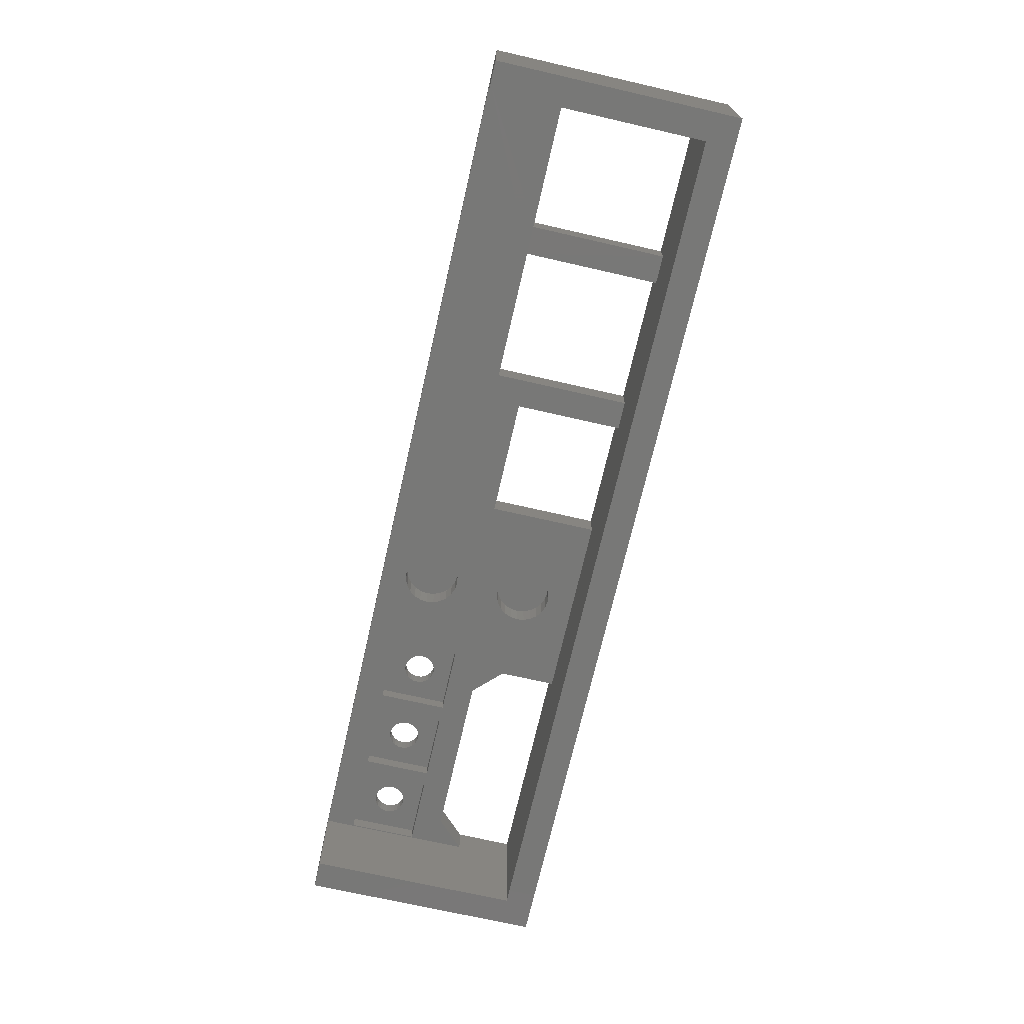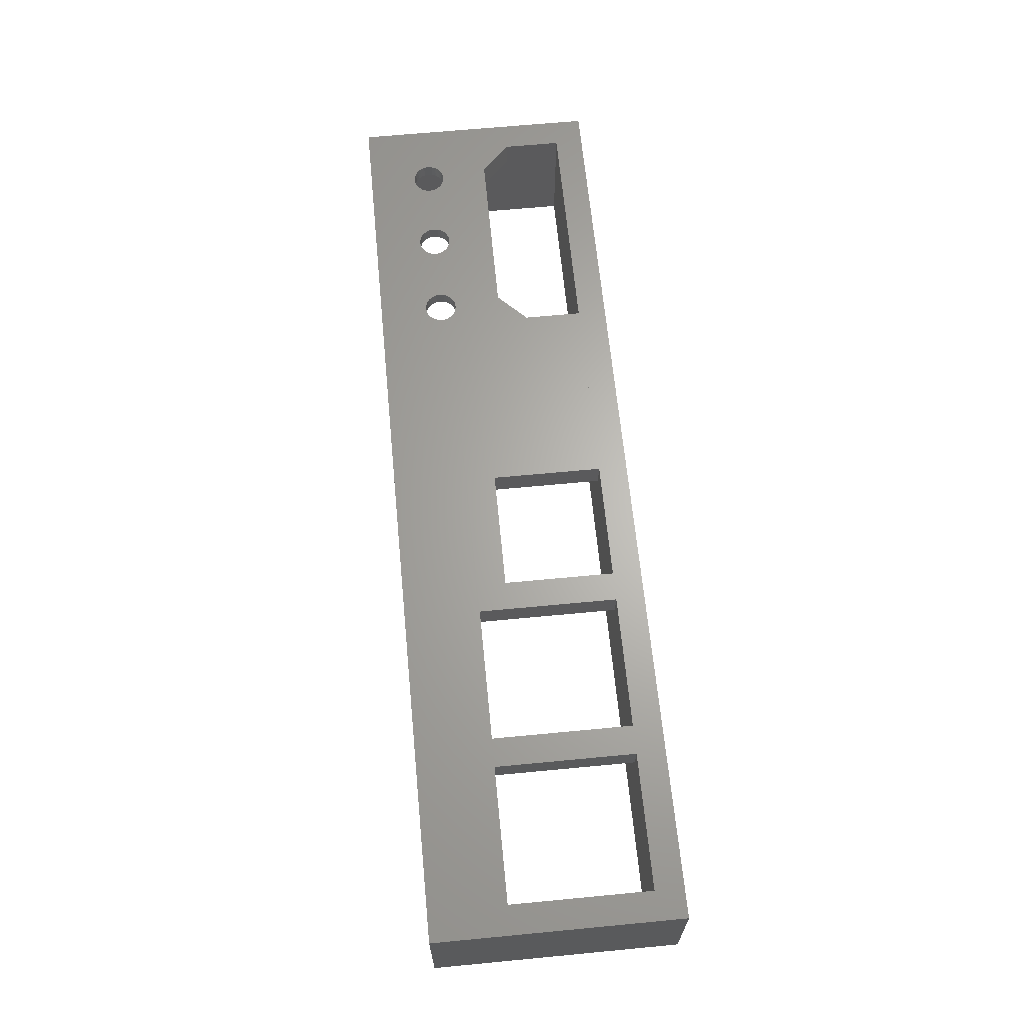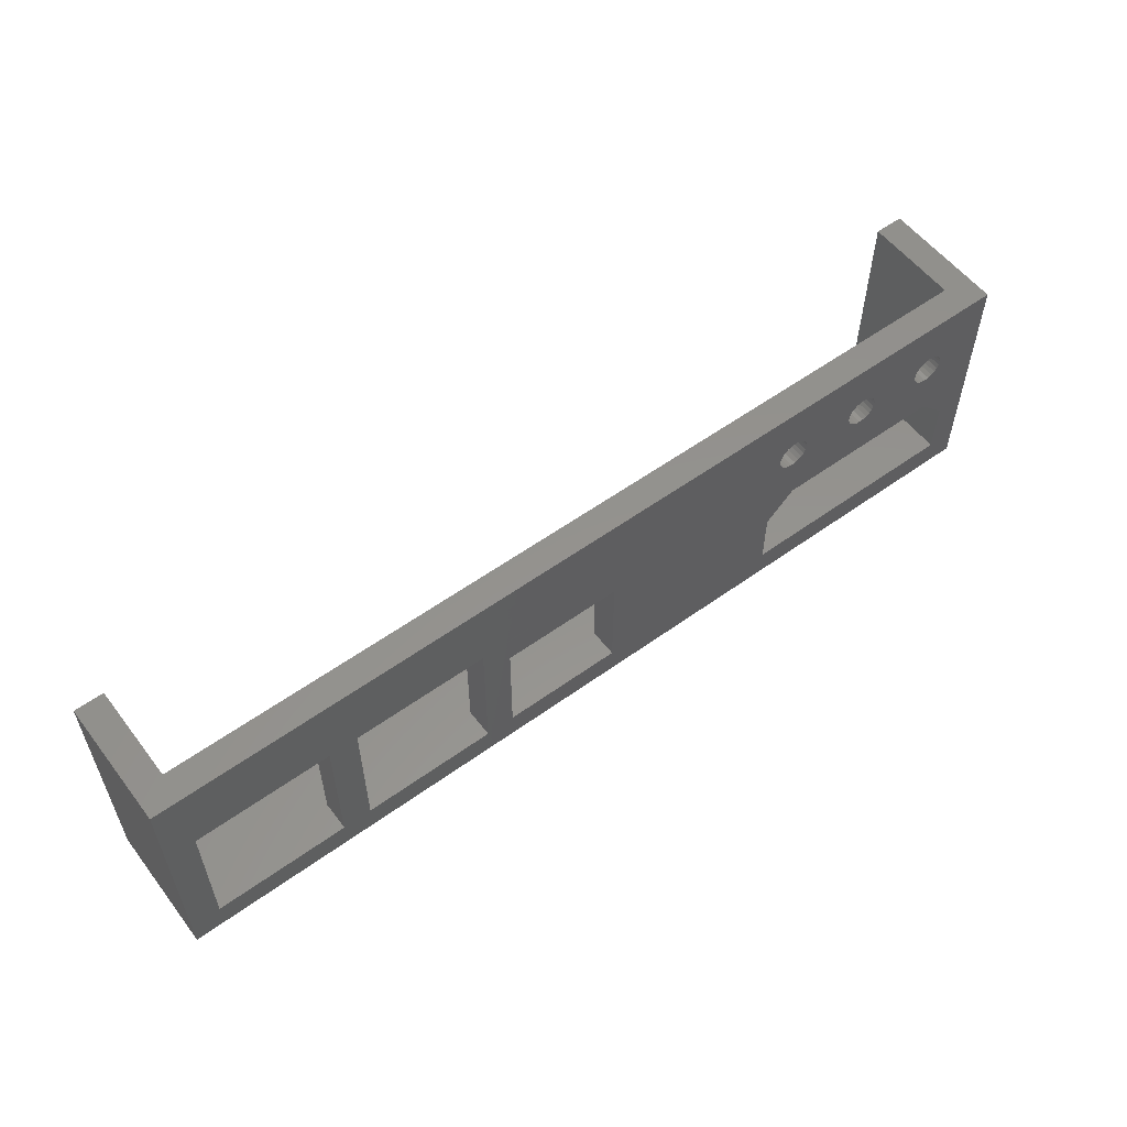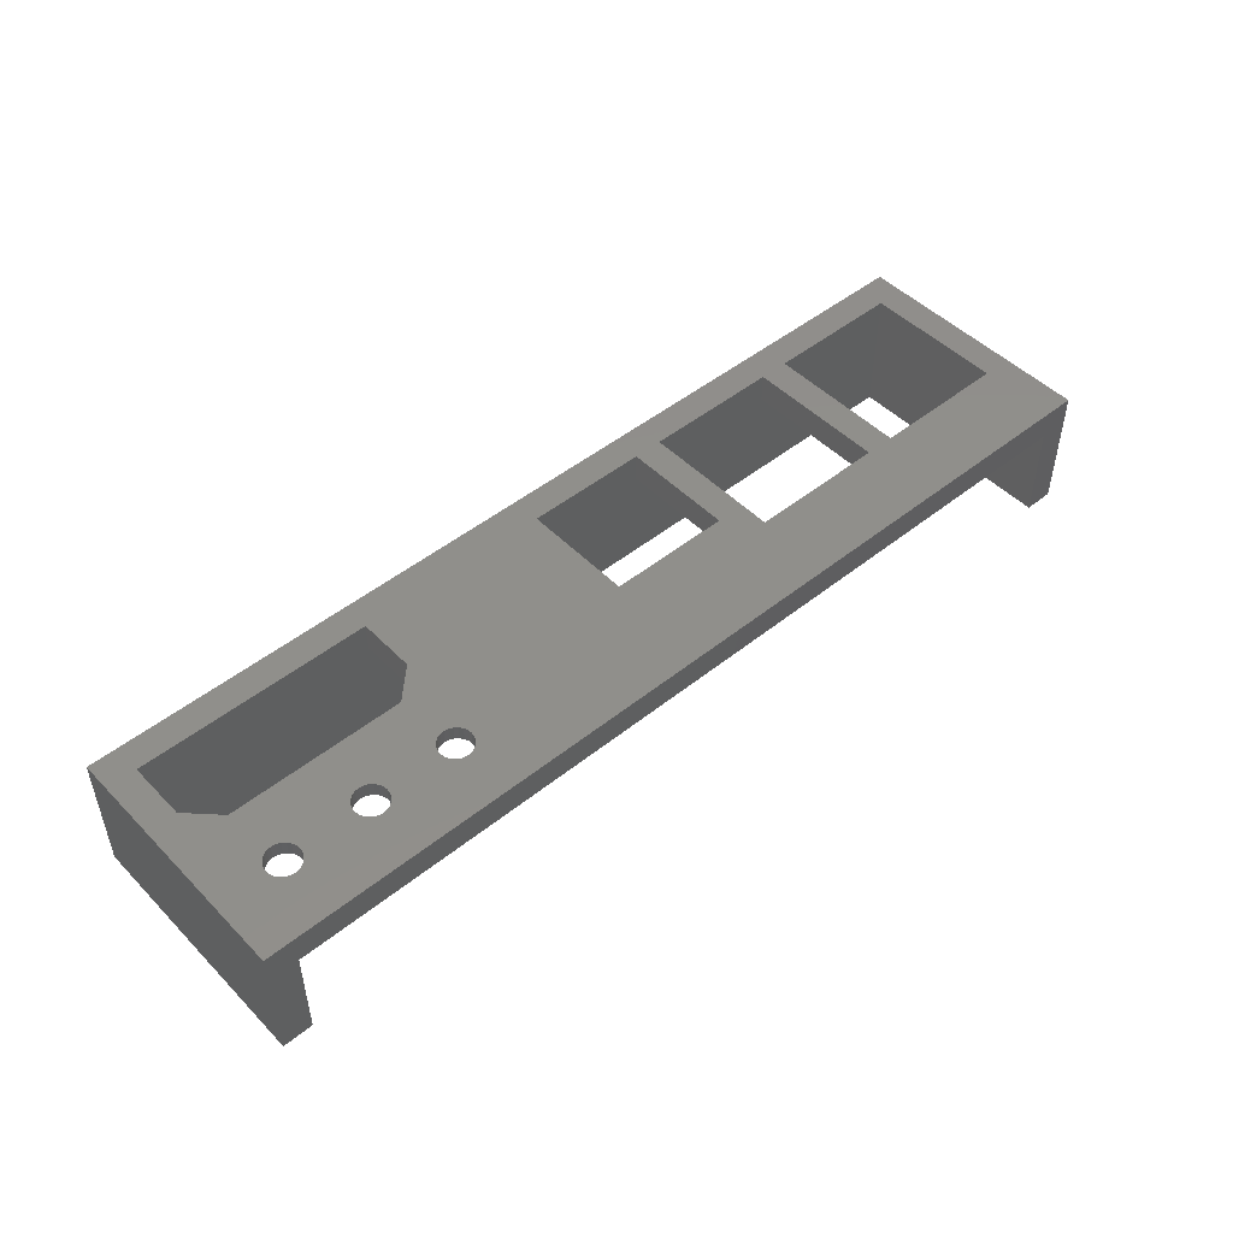
<metadata>
{"format":"stl","ext":"stl","renderer":"f3d","projection":"perspective","resolution":1024,"background":"white","views":[{"elev":-70.6,"azim":77.1,"up":"+Y"},{"elev":65.0,"azim":84.5,"up":"+Y"},{"elev":56.3,"azim":143.0,"up":"+Z"},{"elev":48.4,"azim":-41.8,"up":"+Y"}]}
</metadata>
<code>
# stl→obj: 314 verts, 652 faces
v 7.963 63.5 17.45
v 7.611 65 17.18
v 7.611 63.5 17.18
v 7.963 65 17.45
v 59.46 65 14.5
v 59.46 62 3
v 59.46 62 14.5
v 59.46 65 3
v 7.963 65 19.85
v 7.611 63.5 20.12
v 7.611 65 20.12
v 7.963 63.5 19.85
v 6.321 65 20.29
v 5.911 63.5 20.12
v 5.911 65 20.12
v 6.321 63.5 20.29
v 24 65 12
v 6 62 12
v 6 65 12
v 24 62 12
v 46.96 65 3
v 46.96 62 14.5
v 46.96 62 3
v 46.96 65 14.5
v 19.34 62 22.3
v 19.34 63.5 15
v 19.34 62 15
v 19.34 63.5 22.3
v 62.46 65 3
v 62.46 62 17.5
v 62.46 62 3
v 62.46 65 17.5
v 3 65 3
v 3 62 9
v 3 62 3
v 3 65 9
v 27 65 9
v 27 62 3
v 27 62 9
v 27 65 3
v 7.201 65 17.01
v 7.201 63.5 17.01
v 8.403 63.5 18.21
v 8.233 65 17.8
v 8.233 63.5 17.8
v 8.403 65 18.21
v 76.46 62 3
v 76.46 65 3
v 76.46 65 17.5
v 76.46 62 17.5
v 6.761 65 20.35
v 6.761 63.5 20.35
v 22.99 65 18.61
v 23.04 63.5 19.05
v 22.99 63.5 18.61
v 23.04 65 19.05
v 14.85 63.5 17.17
v 14.5 65 17.43
v 14.5 63.5 17.43
v 14.85 65 17.17
v 93.46 65 17.5
v 79.46 62.02 17.5
v 79.46 65 17.5
v 93.46 62 17.5
v 17.17 63.5 17.82
v 16.9 65 17.46
v 16.9 63.5 17.46
v 17.17 65 17.82
v 16.55 65 17.19
v 16.55 63.5 17.19
v 15.26 63.5 17
v 15.26 65 17
v 15.71 65 16.95
v 15.71 63.5 16.95
v 25.18 63.5 17.02
v 24.74 65 16.95
v 24.74 63.5 16.95
v 25.18 65 17.02
v 14.22 65 17.78
v 14.05 63.5 18.19
v 14.22 63.5 17.78
v 14.05 65 18.19
v 26.14 63.5 19.54
v 26.32 65 19.13
v 26.32 63.5 19.13
v 26.14 65 19.54
v 96.46 52 25.44
v 93.46 62 25.44
v 93.46 52 25.44
v 0 65 25.44
v 3 62 25.44
v 96.46 65 25.44
v 1.41e-15 52 25.44
v 3 52 25.44
v 8.403 63.5 19.09
v 8.461 65 18.65
v 8.461 63.5 18.65
v 8.403 65 19.09
v 16.14 65 17.01
v 16.14 63.5 17.01
v 5.119 65 19.09
v 5.288 63.5 19.5
v 5.119 63.5 19.09
v 5.288 65 19.5
v 25.51 65 20.14
v 25.87 63.5 19.88
v 25.51 63.5 20.14
v 25.87 65 19.88
v 23.2 63.5 19.46
v 23.2 65 19.46
v 14.2 65 19.48
v 14.47 63.5 19.84
v 14.2 63.5 19.48
v 14.47 65 19.84
v 8.233 63.5 19.5
v 8.233 65 19.5
v 79.46 65 3
v 79.46 62 3
v 25.58 63.5 17.2
v 25.58 65 17.2
v 25.09 65 20.3
v 25.09 63.5 20.3
v 10.41 62 15
v 3.111 63.5 15
v 3.111 62 15
v 10.41 63.5 15
v 14.82 65 20.11
v 14.82 63.5 20.11
v 12.04 63.5 15
v 12.04 62 15
v 93.46 62.02 3
v 93.46 65 3
v 15.23 65 20.29
v 15.23 63.5 20.29
v 15.67 65 20.35
v 15.67 63.5 20.35
v 24.21 65 20.28
v 24.65 63.5 20.35
v 24.21 63.5 20.28
v 24.65 65 20.35
v 23.81 65 20.1
v 23.81 63.5 20.1
v 23.46 65 19.82
v 23.46 63.5 19.82
v 23.24 65 17.76
v 23.06 63.5 18.17
v 23.24 63.5 17.76
v 23.06 65 18.17
v 26.19 63.5 17.84
v 25.93 65 17.48
v 25.93 63.5 17.48
v 26.19 65 17.84
v 13.99 65 18.63
v 14.04 63.5 19.07
v 13.99 63.5 18.63
v 14.04 65 19.07
v 26.35 63.5 18.25
v 26.35 65 18.25
v 17.33 63.5 18.23
v 17.33 65 18.23
v 17.39 63.5 18.67
v 17.39 65 18.67
v 17.32 63.5 19.11
v 17.32 65 19.11
v 17.15 63.5 19.52
v 17.15 65 19.52
v 16.88 63.5 19.87
v 16.88 65 19.87
v 16.11 65 20.3
v 16.11 63.5 20.3
v 24.3 63.5 17
v 23.88 65 17.16
v 23.88 63.5 17.16
v 24.3 65 17
v 10.41 62 22.3
v 10.41 63.5 22.3
v 28.34 63.5 15
v 21.04 63.5 15
v 28.34 63.5 22.3
v 26.39 63.5 18.69
v 21.04 63.5 22.3
v 23.52 63.5 17.42
v 26.39 65 18.69
v 6.761 63.5 16.95
v 7.201 63.5 20.29
v 5.288 63.5 17.8
v 3.111 63.5 22.3
v 5.559 63.5 17.45
v 5.911 63.5 17.18
v 6.321 63.5 17.01
v 5.119 63.5 18.21
v 5.061 63.5 18.65
v 5.559 63.5 19.85
v 3.111 62 22.3
v 16.52 63.5 20.13
v 12.04 63.5 22.3
v 12.04 62 22.3
v 5.911 65 17.18
v 6.321 65 17.01
v 6.761 65 16.95
v 93.46 52 3
v 3 52 3
v 5.559 65 19.85
v 21.04 62 15
v 28.34 62 15
v 21.04 62 22.3
v 35.48 62 17.11
v 28.34 62 22.3
v 36.2 62 16.81
v 36.98 62 16.71
v 34.86 62 17.59
v 34.38 62 18.21
v 34.08 62 18.93
v 33.98 62 19.71
v 34.08 62 20.48
v 34.38 62 21.21
v 34.86 62 21.83
v 35.48 62 22.31
v 39.1 62 17.59
v 39.58 62 18.21
v 39.88 62 18.93
v 39.98 62 19.71
v 39.88 62 20.48
v 39.58 62 21.21
v 39.1 62 21.83
v 38.48 62 22.31
v 37.76 62 22.61
v 36.98 62 22.71
v 36.2 62 22.61
v 37.76 62 16.81
v 38.48 62 17.11
v 37.94 62 6.011
v 38.67 62 6.311
v 39.29 62 6.788
v 37.17 62 5.909
v 39.76 62 7.409
v 40.06 62 8.133
v 40.17 62 8.909
v 40.06 62 9.685
v 39.76 62 10.41
v 39.29 62 11.03
v 38.67 62 11.51
v 37.94 62 11.81
v 37.17 62 11.91
v 36.39 62 6.011
v 35.67 62 6.311
v 35.05 62 6.788
v 34.57 62 7.409
v 34.27 62 8.133
v 34.17 62 8.909
v 34.27 62 9.685
v 34.57 62 10.41
v 35.05 62 11.03
v 35.67 62 11.51
v 36.39 62 11.81
v 23.52 65 17.42
v 5.119 65 18.21
v 5.061 65 18.65
v 7.201 65 20.29
v 16.52 65 20.13
v 5.559 65 17.45
v 5.288 65 17.8
v 0 65 0
v 96.46 65 0
v 0 52 2.864e-16
v 96.46 52 5.728e-16
v 39.29 64.6 6.787
v 39.76 64.6 7.409
v 38.67 64.6 6.311
v 37.94 64.6 6.011
v 37.17 64.6 5.909
v 36.39 64.6 6.011
v 35.67 64.6 6.311
v 35.05 64.6 6.787
v 34.57 64.6 7.409
v 34.27 64.6 8.132
v 34.17 64.6 8.909
v 34.27 64.6 9.685
v 34.57 64.6 10.41
v 35.05 64.6 11.03
v 35.67 64.6 11.51
v 36.39 64.6 11.81
v 37.17 64.6 11.91
v 37.76 64.6 16.81
v 36.2 64.6 16.81
v 36.98 64.6 16.71
v 38.48 64.6 17.11
v 35.48 64.6 17.11
v 39.1 64.6 17.59
v 34.86 64.6 17.59
v 39.58 64.6 18.21
v 34.38 64.6 18.21
v 39.88 64.6 18.93
v 34.08 64.6 18.93
v 39.98 64.6 19.71
v 33.98 64.6 19.71
v 39.88 64.6 20.48
v 34.08 64.6 20.48
v 39.58 64.6 21.21
v 34.38 64.6 21.21
v 39.1 64.6 21.83
v 34.86 64.6 21.83
v 38.48 64.6 22.31
v 35.48 64.6 22.31
v 37.76 64.6 22.61
v 36.2 64.6 22.61
v 36.98 64.6 22.71
v 40.06 64.6 8.132
v 37.94 64.6 11.81
v 38.67 64.6 11.51
v 39.29 64.6 11.03
v 39.76 64.6 10.41
v 40.06 64.6 9.685
v 40.17 64.6 8.909
f 1 2 3
f 2 1 4
f 5 6 7
f 6 5 8
f 9 10 11
f 10 9 12
f 13 14 15
f 14 13 16
f 17 18 19
f 18 17 20
f 21 22 23
f 22 21 24
f 25 26 27
f 26 25 28
f 29 30 31
f 30 29 32
f 33 34 35
f 34 33 36
f 37 38 39
f 38 37 40
f 5 22 24
f 22 5 7
f 3 41 42
f 41 3 2
f 43 44 45
f 44 43 46
f 47 29 31
f 29 47 48
f 49 47 50
f 47 49 48
f 36 18 34
f 18 36 19
f 51 16 13
f 16 51 52
f 53 54 55
f 54 53 56
f 57 58 59
f 58 57 60
f 61 62 63
f 62 61 64
f 65 66 67
f 66 65 68
f 67 69 70
f 69 67 66
f 71 60 57
f 60 71 72
f 71 73 72
f 73 71 74
f 75 76 77
f 76 75 78
f 79 80 81
f 80 79 82
f 83 84 85
f 84 83 86
f 87 88 89
f 90 91 92
f 91 90 93
f 91 93 94
f 92 91 88
f 92 88 87
f 95 96 97
f 96 95 98
f 70 99 100
f 99 70 69
f 74 99 73
f 99 74 100
f 101 102 103
f 102 101 104
f 105 106 107
f 106 105 108
f 56 109 54
f 109 56 110
f 111 112 113
f 112 111 114
f 115 98 95
f 98 115 116
f 117 62 118
f 62 117 63
f 119 78 75
f 78 119 120
f 121 107 122
f 107 121 105
f 123 124 125
f 124 123 126
f 127 112 114
f 112 127 128
f 27 129 130
f 129 27 26
f 131 117 118
f 117 131 132
f 17 39 20
f 39 17 37
f 133 128 127
f 128 133 134
f 135 134 133
f 134 135 136
f 137 138 139
f 138 137 140
f 141 139 142
f 139 141 137
f 143 142 144
f 142 143 141
f 110 144 109
f 144 110 143
f 145 146 147
f 146 145 148
f 149 150 151
f 150 149 152
f 153 154 155
f 154 153 156
f 157 152 149
f 152 157 158
f 156 113 154
f 113 156 111
f 58 81 59
f 81 58 79
f 159 68 65
f 68 159 160
f 161 160 159
f 160 161 162
f 163 162 161
f 162 163 164
f 165 164 163
f 164 165 166
f 167 166 165
f 166 167 168
f 169 136 135
f 136 169 170
f 49 30 32
f 30 49 50
f 61 131 64
f 131 61 132
f 12 116 115
f 116 12 9
f 38 33 35
f 33 38 40
f 171 172 173
f 172 171 174
f 175 126 123
f 126 175 176
f 177 119 178
f 119 177 151
f 151 177 149
f 149 177 179
f 178 119 75
f 178 75 77
f 149 179 157
f 157 179 180
f 180 179 85
f 85 179 83
f 83 179 106
f 106 179 107
f 107 179 122
f 122 179 138
f 178 147 181
f 147 178 182
f 182 178 173
f 173 178 171
f 171 178 77
f 181 147 146
f 181 146 55
f 181 55 54
f 181 54 109
f 181 109 144
f 181 144 142
f 181 142 139
f 181 139 138
f 181 138 179
f 180 158 157
f 158 180 183
f 126 3 124
f 3 126 1
f 1 126 45
f 45 126 176
f 124 3 42
f 124 42 184
f 45 176 43
f 43 176 97
f 97 176 95
f 95 176 115
f 115 176 12
f 12 176 10
f 10 176 185
f 185 176 52
f 124 186 187
f 186 124 188
f 188 124 189
f 189 124 190
f 190 124 184
f 187 186 191
f 187 191 192
f 187 192 103
f 187 103 102
f 187 102 193
f 187 193 14
f 187 14 16
f 187 16 52
f 187 52 176
f 176 194 187
f 194 176 175
f 124 194 125
f 194 124 187
f 26 70 129
f 70 26 67
f 67 26 65
f 65 26 28
f 129 70 100
f 129 100 74
f 65 28 159
f 159 28 161
f 161 28 163
f 163 28 165
f 165 28 167
f 167 28 195
f 195 28 170
f 170 28 136
f 129 81 196
f 81 129 59
f 59 129 57
f 57 129 71
f 71 129 74
f 196 81 80
f 196 80 155
f 196 155 154
f 196 154 113
f 196 113 112
f 196 112 128
f 196 128 134
f 196 134 136
f 196 136 28
f 28 197 196
f 197 28 25
f 129 197 130
f 197 129 196
f 45 4 1
f 4 45 44
f 6 21 23
f 21 6 8
f 190 198 189
f 198 190 199
f 42 200 184
f 200 42 41
f 201 35 202
f 35 201 38
f 38 201 23
f 23 201 6
f 6 201 31
f 31 201 47
f 47 201 118
f 118 201 131
f 104 193 102
f 193 104 203
f 88 201 89
f 201 88 64
f 201 64 131
f 27 204 25
f 204 27 205
f 25 204 206
f 25 206 197
f 197 206 194
f 205 207 208
f 207 205 209
f 209 205 210
f 208 207 211
f 208 211 212
f 208 212 213
f 208 213 214
f 208 214 215
f 208 215 216
f 208 216 217
f 208 217 218
f 208 218 206
f 88 62 64
f 62 88 50
f 50 88 30
f 30 88 219
f 219 88 220
f 220 88 221
f 221 88 222
f 222 88 223
f 223 88 224
f 224 88 225
f 225 88 226
f 226 88 227
f 227 88 228
f 34 125 91
f 125 34 18
f 125 18 22
f 125 22 27
f 125 27 130
f 125 130 123
f 91 125 194
f 91 194 206
f 91 206 218
f 91 218 229
f 91 229 228
f 91 228 88
f 197 123 130
f 123 197 175
f 175 197 194
f 30 6 31
f 6 30 7
f 7 30 22
f 22 30 205
f 22 205 27
f 205 30 210
f 210 30 230
f 230 30 231
f 231 30 219
f 118 50 47
f 50 118 62
f 23 232 38
f 232 23 233
f 233 23 234
f 234 23 22
f 38 232 235
f 234 22 236
f 236 22 237
f 237 22 238
f 238 22 239
f 239 22 240
f 240 22 241
f 241 22 242
f 242 22 243
f 243 22 244
f 244 22 20
f 20 22 18
f 38 245 39
f 245 38 235
f 39 245 246
f 39 246 247
f 39 247 248
f 39 248 249
f 39 249 250
f 39 250 251
f 39 251 20
f 20 251 252
f 20 252 253
f 20 253 254
f 20 254 255
f 20 255 244
f 35 94 202
f 94 35 91
f 91 35 34
f 173 256 182
f 256 173 172
f 256 147 182
f 147 256 145
f 77 174 171
f 174 77 76
f 15 193 203
f 193 15 14
f 257 192 191
f 192 257 258
f 148 55 146
f 55 148 53
f 151 120 119
f 120 151 150
f 82 155 80
f 155 82 153
f 85 183 180
f 183 85 84
f 106 86 83
f 86 106 108
f 97 46 43
f 46 97 96
f 208 177 205
f 177 208 179
f 259 52 51
f 52 259 185
f 11 185 259
f 185 11 10
f 205 178 204
f 178 205 177
f 258 103 192
f 103 258 101
f 179 206 181
f 206 179 208
f 178 206 204
f 206 178 181
f 168 195 260
f 195 168 167
f 189 261 188
f 261 189 198
f 262 191 186
f 191 262 257
f 184 199 190
f 199 184 200
f 261 186 188
f 186 261 262
f 260 170 169
f 170 260 195
f 140 122 138
f 122 140 121
f 5 29 8
f 29 5 32
f 32 5 76
f 76 5 73
f 73 5 200
f 32 76 78
f 32 78 120
f 32 120 150
f 32 150 152
f 32 152 49
f 49 152 63
f 63 152 61
f 99 76 73
f 76 99 174
f 174 99 172
f 172 99 69
f 172 69 256
f 256 69 66
f 256 66 145
f 145 66 68
f 145 68 148
f 148 68 160
f 148 160 53
f 53 160 162
f 53 162 56
f 56 162 164
f 56 164 110
f 110 164 166
f 110 166 143
f 143 166 168
f 143 168 141
f 141 168 260
f 141 260 137
f 137 260 169
f 137 169 140
f 140 169 135
f 41 73 200
f 73 41 72
f 72 41 60
f 60 41 2
f 60 2 58
f 58 2 4
f 58 4 79
f 79 4 44
f 79 44 82
f 82 44 46
f 82 46 153
f 153 46 96
f 153 96 156
f 156 96 98
f 156 98 111
f 111 98 116
f 111 116 114
f 114 116 9
f 114 9 127
f 127 9 11
f 127 11 133
f 133 11 259
f 133 259 135
f 135 259 51
f 263 33 264
f 33 263 90
f 33 90 36
f 36 90 19
f 19 90 262
f 19 262 261
f 19 261 198
f 19 198 199
f 19 199 17
f 17 199 200
f 17 200 24
f 24 200 5
f 262 90 257
f 257 90 258
f 258 90 101
f 101 90 104
f 104 90 203
f 203 90 15
f 15 90 13
f 13 90 51
f 264 132 92
f 132 264 33
f 132 33 21
f 132 21 8
f 132 8 29
f 132 29 48
f 92 132 61
f 92 61 152
f 92 152 158
f 92 158 183
f 92 183 84
f 92 84 86
f 92 86 108
f 92 108 105
f 92 105 121
f 92 121 140
f 92 140 135
f 92 135 51
f 92 51 90
f 48 117 132
f 117 48 49
f 117 49 63
f 40 21 33
f 21 40 24
f 24 40 37
f 24 37 17
f 264 265 263
f 265 264 266
f 90 265 93
f 265 90 263
f 236 267 234
f 267 236 268
f 233 267 269
f 267 233 234
f 232 269 270
f 269 232 233
f 235 270 271
f 270 235 232
f 245 271 272
f 271 245 235
f 246 272 273
f 272 246 245
f 247 273 274
f 273 247 246
f 274 248 247
f 248 274 275
f 275 249 248
f 249 275 276
f 276 250 249
f 250 276 277
f 277 251 250
f 251 277 278
f 278 252 251
f 252 278 279
f 279 253 252
f 253 279 280
f 281 253 280
f 253 281 254
f 282 254 281
f 254 282 255
f 283 255 282
f 255 283 244
f 264 87 266
f 87 264 92
f 284 285 286
f 285 284 287
f 285 287 288
f 288 287 289
f 288 289 290
f 290 289 291
f 290 291 292
f 292 291 293
f 292 293 294
f 294 293 295
f 294 295 296
f 296 295 297
f 296 297 298
f 298 297 299
f 298 299 300
f 300 299 301
f 300 301 302
f 302 301 303
f 302 303 304
f 304 303 305
f 304 305 306
f 306 305 307
f 294 214 213
f 214 294 296
f 292 213 212
f 213 292 294
f 290 212 211
f 212 290 292
f 211 288 290
f 288 211 207
f 207 285 288
f 285 207 209
f 209 286 285
f 286 209 210
f 210 284 286
f 284 210 230
f 230 287 284
f 287 230 231
f 231 289 287
f 289 231 219
f 220 289 219
f 289 220 291
f 221 291 220
f 291 221 293
f 222 293 221
f 293 222 295
f 223 295 222
f 295 223 297
f 224 297 223
f 297 224 299
f 225 299 224
f 299 225 301
f 301 226 303
f 226 301 225
f 303 227 305
f 227 303 226
f 305 228 307
f 228 305 227
f 307 229 306
f 229 307 228
f 306 218 304
f 218 306 229
f 304 217 302
f 217 304 218
f 300 217 216
f 217 300 302
f 298 216 215
f 216 298 300
f 237 268 236
f 268 237 308
f 296 215 214
f 215 296 298
f 309 244 283
f 244 309 243
f 310 243 309
f 243 310 242
f 311 242 310
f 242 311 241
f 241 312 240
f 312 241 311
f 240 313 239
f 313 240 312
f 239 314 238
f 314 239 313
f 238 308 237
f 308 238 314
f 270 272 271
f 272 270 269
f 272 269 273
f 273 269 267
f 273 267 274
f 274 267 268
f 274 268 275
f 275 268 308
f 275 308 276
f 276 308 314
f 276 314 277
f 277 314 313
f 277 313 278
f 278 313 312
f 278 312 279
f 279 312 311
f 279 311 280
f 280 311 310
f 280 310 281
f 281 310 309
f 281 309 282
f 282 309 283
f 87 201 266
f 201 87 89
f 265 202 93
f 202 265 266
f 202 266 201
f 93 202 94

</code>
